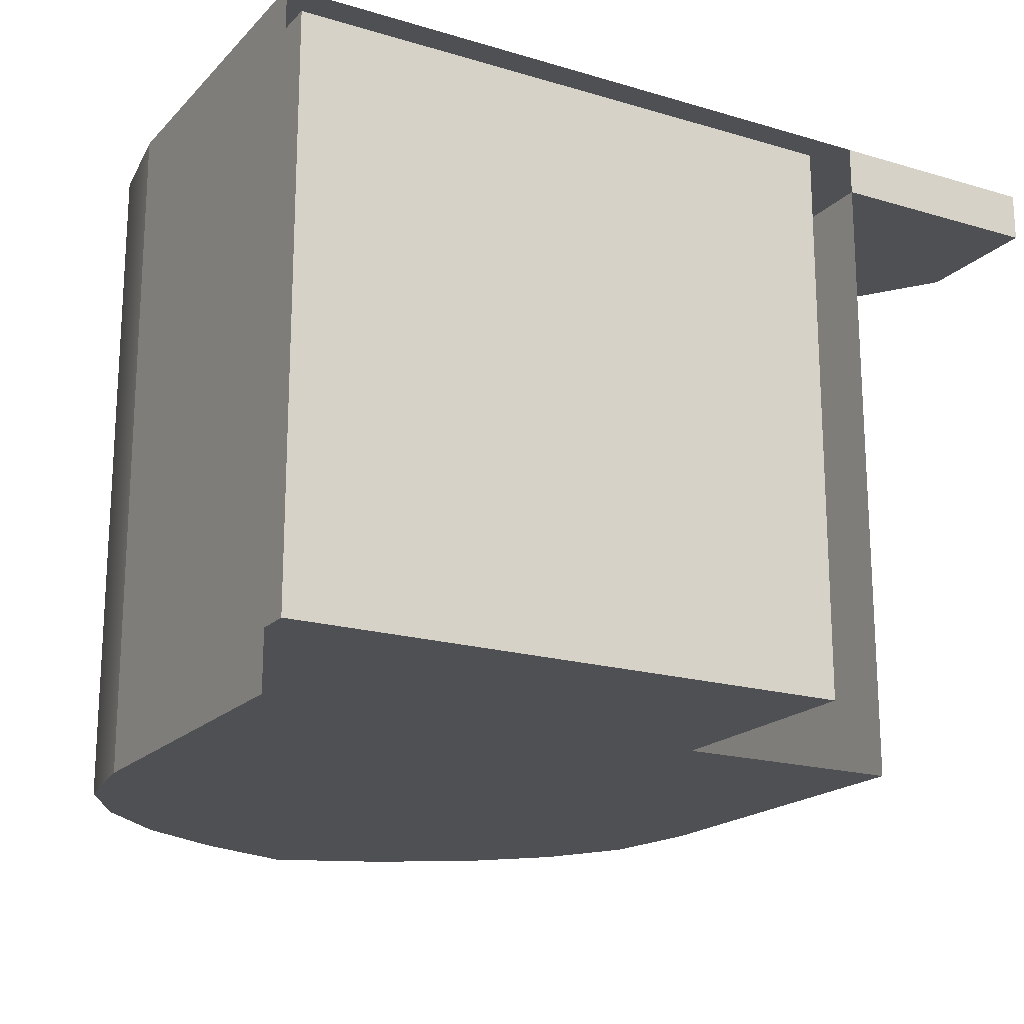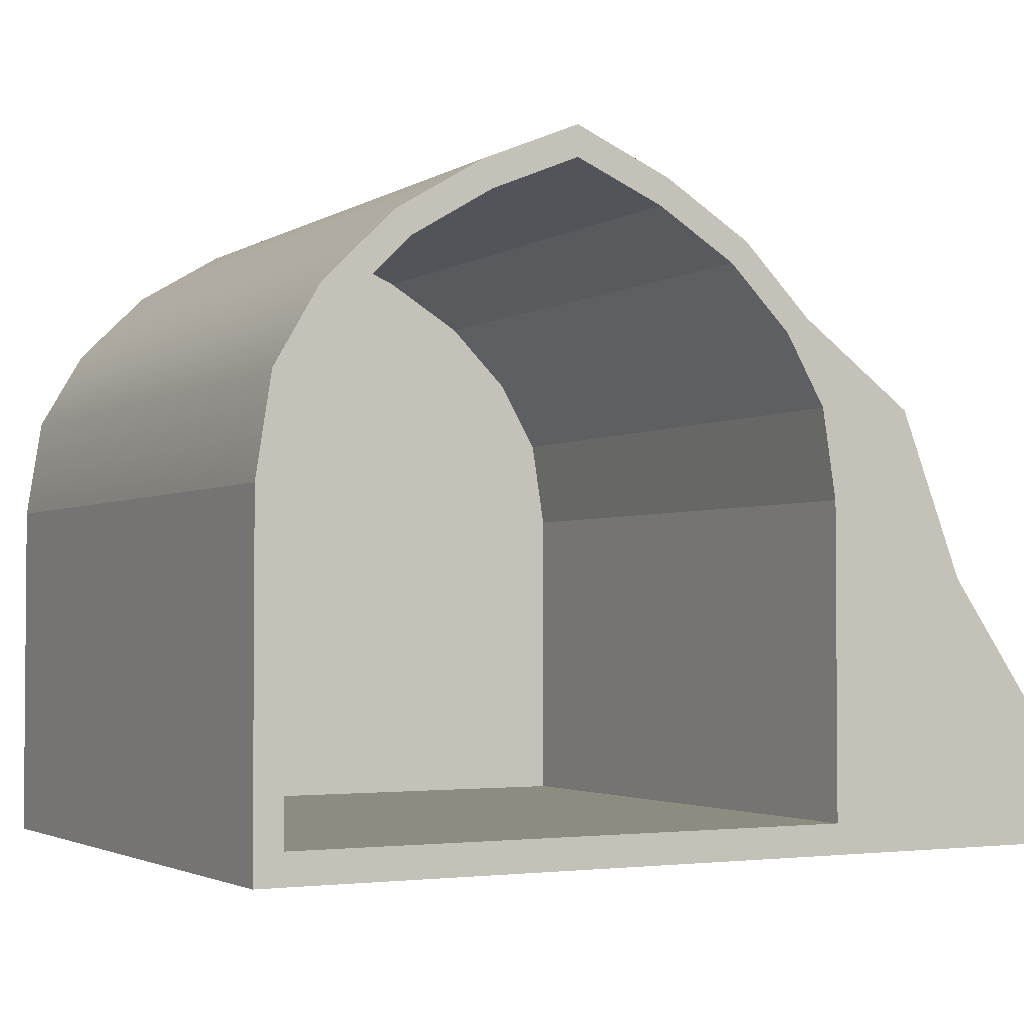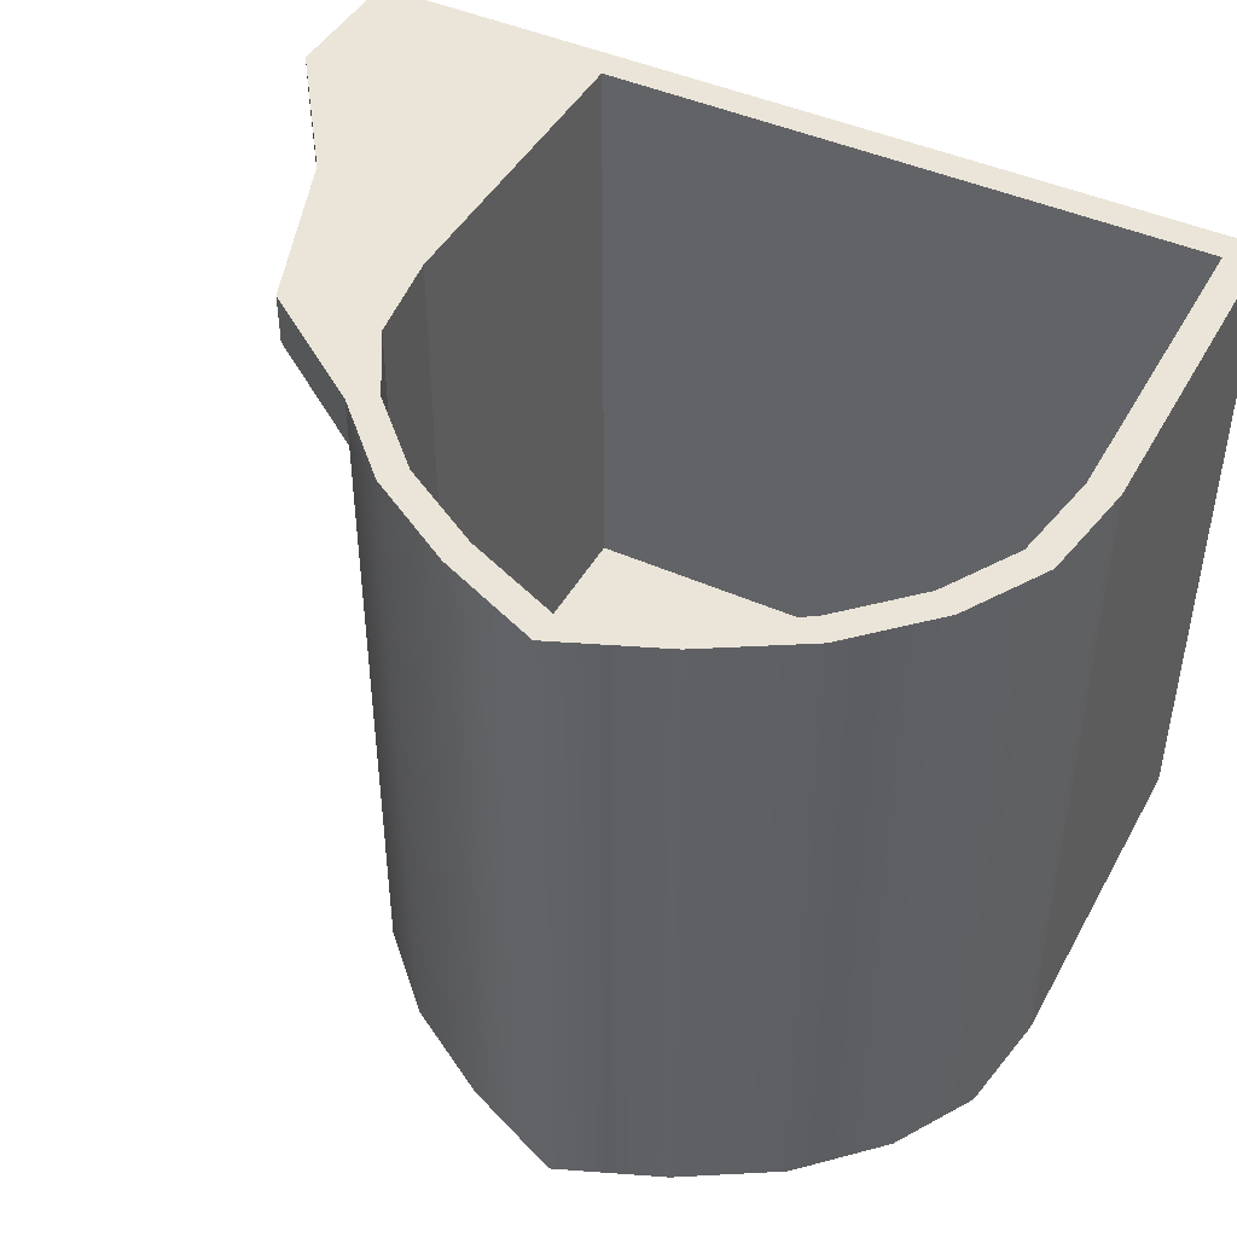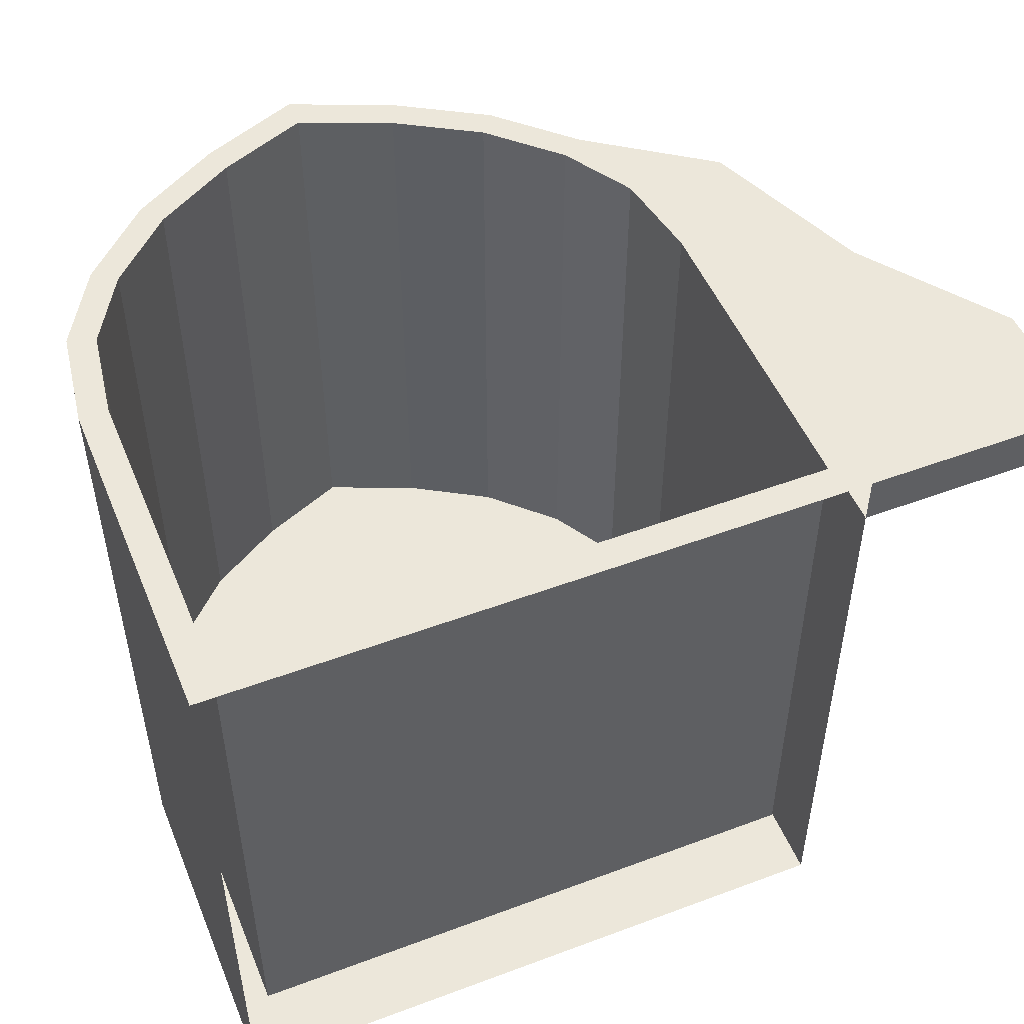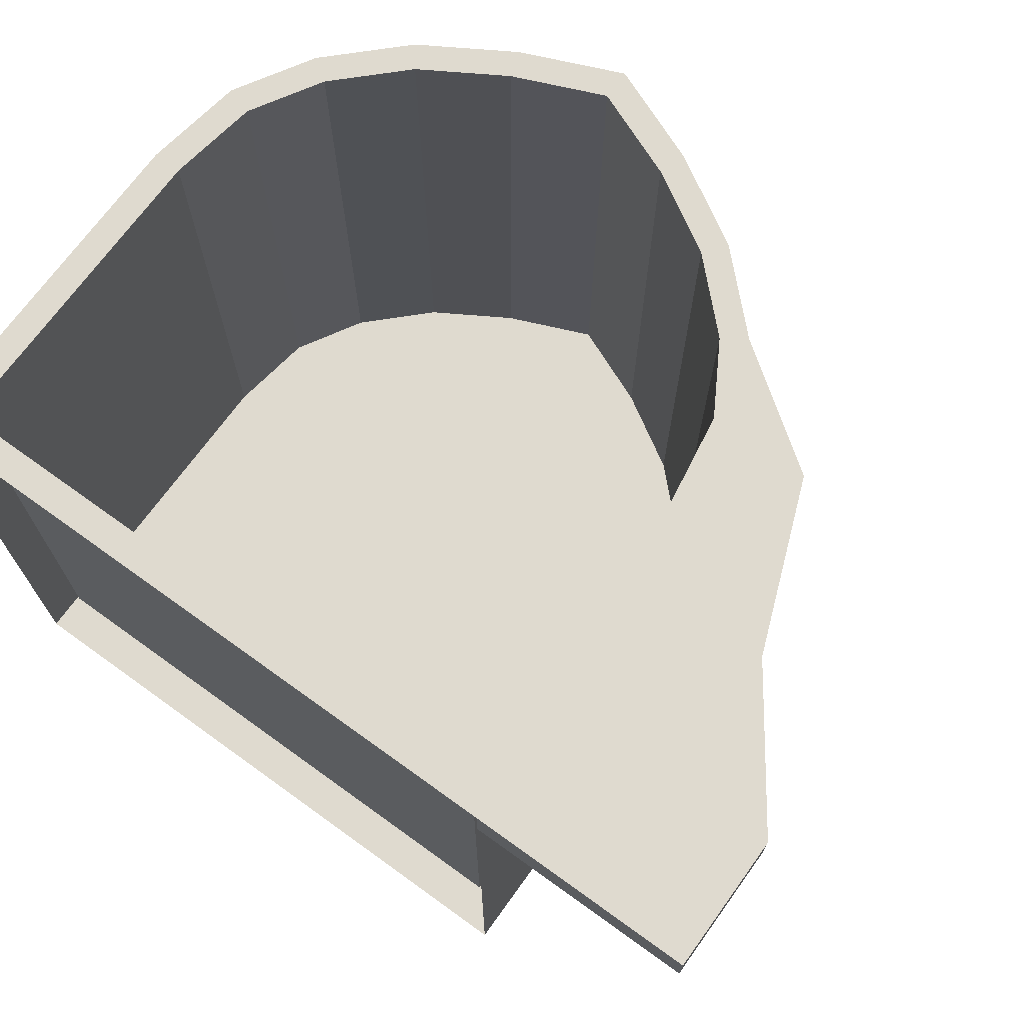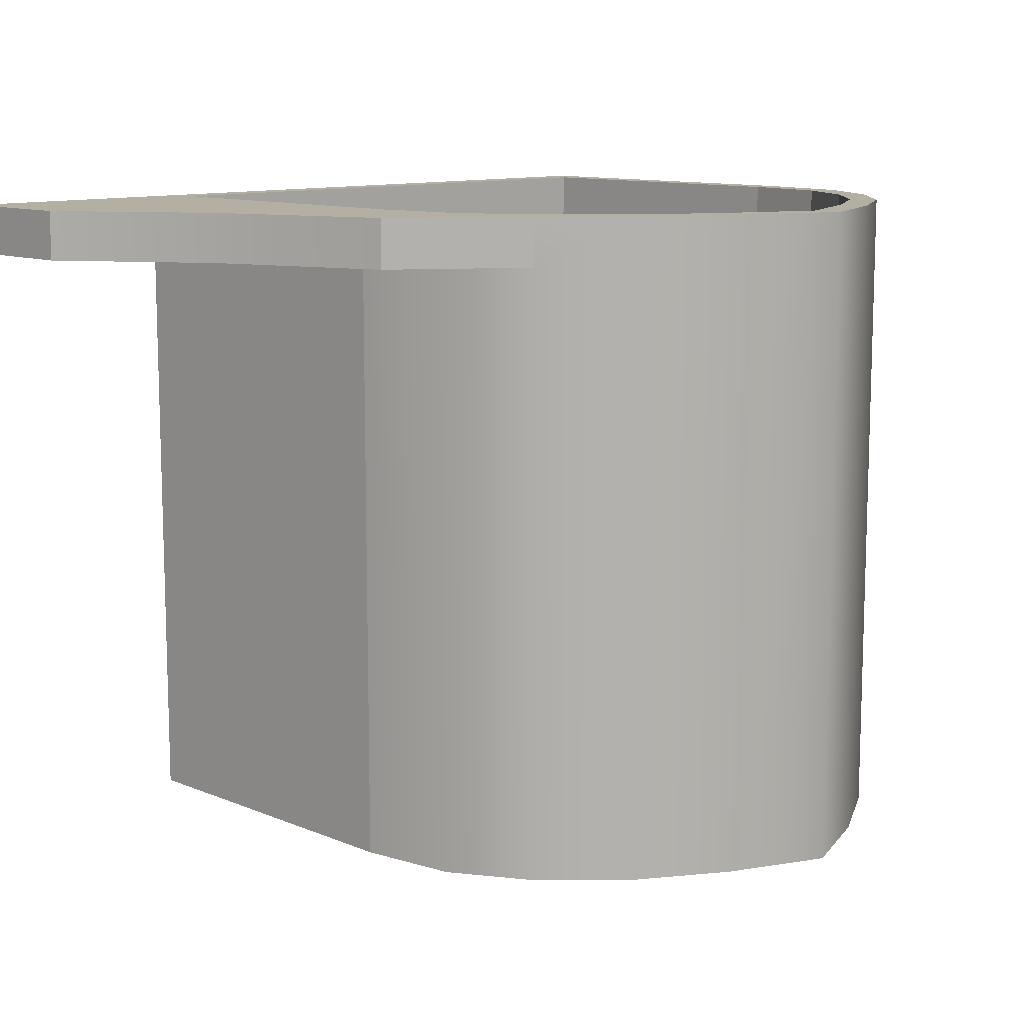
<metadata>
{"format":"obj","ext":"obj","renderer":"f3d","projection":"perspective","resolution":1024,"background":"white","views":[{"elev":-18.8,"azim":-29.5,"up":"+Z"},{"elev":-2.7,"azim":-28.5,"up":"+Y"},{"elev":44.8,"azim":-152.4,"up":"+Z"},{"elev":50.6,"azim":-22.2,"up":"+Z"},{"elev":70.8,"azim":35.8,"up":"+Z"},{"elev":11.1,"azim":135.3,"up":"+Z"}]}
</metadata>
<code>
g default
v 3.565 63.84 42.88
v 12.37 58.53 42.88
v 19.35 51.64 42.88
v 23.84 43.98 42.88
v 25.38 34.16 42.88
v -37.77 34.16 42.88
v -36.22 43.98 42.88
v -31.74 51.64 42.88
v -24.75 58.53 42.88
v -15.95 63.84 42.88
v -6.192 67.92 42.88
v 3.565 63.84 -22.58
v 12.37 58.53 -22.58
v 19.35 51.64 -22.58
v 23.84 43.98 -22.58
v 25.38 34.16 -22.58
v -37.77 34.16 -22.58
v -36.22 43.98 -22.58
v -31.74 51.64 -22.58
v -24.75 58.53 -22.58
v -15.95 63.84 -22.58
v -6.192 67.92 -22.58
v -6.192 34.16 -22.58
v 25.38 -0 42.88
v 25.38 -0 -22.58
v -37.77 0 42.88
v -37.77 -0 -22.58
v -6.192 0 42.88
v -6.192 -0 -22.58
v 2.696 61.18 42.88
v 10.71 56.34 42.88
v 17.08 50.06 42.88
v 21.16 43.08 42.88
v 22.57 34.15 42.88
v -34.95 34.15 42.88
v -33.55 43.08 42.88
v -29.46 50.06 42.88
v -23.1 56.34 42.88
v -15.08 61.18 42.88
v -6.192 64.89 42.88
v -6.192 3.026 42.88
v 22.57 3.026 42.88
v -34.95 3.026 42.88
v 2.696 61.18 -14.99
v 10.71 56.34 -14.99
v -6.192 34.15 -14.99
v 17.08 50.06 -14.99
v 21.16 43.08 -14.99
v 22.57 34.15 -14.99
v -34.95 34.15 -14.99
v -33.55 43.08 -14.99
v -29.46 50.06 -14.99
v -23.1 56.34 -14.99
v -15.08 61.18 -14.99
v -6.192 64.89 -14.99
v -6.192 3.026 -14.99
v 22.57 3.026 -14.99
v -34.95 3.026 -14.99
v 25.38 -0 38.08
v 25.38 34.16 38.08
v 23.84 43.98 38.08
v 19.35 51.64 38.08
v 12.37 58.53 38.08
v 3.565 63.84 38.08
v -6.192 67.92 38.08
v -15.95 63.84 38.08
v -24.75 58.53 38.08
v -31.74 51.64 38.08
v -36.22 43.98 38.08
v -37.77 34.16 38.08
v -37.77 0 38.08
v 31.04 43.23 42.88
v 37.5 26.67 42.88
v 37.5 26.67 38.08
v 31.04 43.23 38.08
v 47.2 13.07 42.88
v 47.2 13.07 38.08
v 47.2 -0 42.88
v 47.2 -0 38.08
g Bustedwall:pCylinder3
f 1 2 63 64
f 2 3 62 63
f 72 73 74 75
f 73 76 77 74
f 6 7 69 70
f 7 8 68 69
f 8 9 67 68
f 9 10 66 67
f 10 11 65 66
f 11 1 64 65
f 45 44 46
f 47 45 46
f 48 47 46
f 49 48 46
f 51 50 46
f 52 51 46
f 53 52 46
f 54 53 46
f 55 54 46
f 44 55 46
f 12 13 23
f 13 14 23
f 14 15 23
f 15 16 23
f 17 18 23
f 18 19 23
f 19 20 23
f 20 21 23
f 21 22 23
f 22 12 23
f 77 76 78 79
f 6 70 71 26
f 49 46 56 57
f 46 50 58 56
f 23 16 25 29
f 17 23 29 27
f 2 1 30 31
f 3 2 31 32
f 4 3 32 33
f 5 4 33 34
f 7 6 35 36
f 8 7 36 37
f 9 8 37 38
f 10 9 38 39
f 11 10 39 40
f 1 11 40 30
f 28 24 42 41
f 24 5 34 42
f 6 26 43 35
f 26 28 41 43
f 31 30 44 45
f 32 31 45 47
f 33 32 47 48
f 34 33 48 49
f 36 35 50 51
f 37 36 51 52
f 38 37 52 53
f 39 38 53 54
f 40 39 54 55
f 30 40 55 44
f 41 42 57 56
f 42 34 49 57
f 35 43 58 50
f 43 41 56 58
f 16 60 59 25
f 61 60 16 15
f 62 61 15 14
f 63 62 14 13
f 64 63 13 12
f 65 64 12 22
f 66 65 22 21
f 67 66 21 20
f 68 67 20 19
f 69 68 19 18
f 70 69 18 17
f 71 70 17 27
f 3 4 73 72
f 61 62 75 74
f 62 3 72 75
f 4 5 76 73
f 60 61 74 77
f 5 24 78 76
f 24 59 79 78
f 59 60 77 79

</code>
